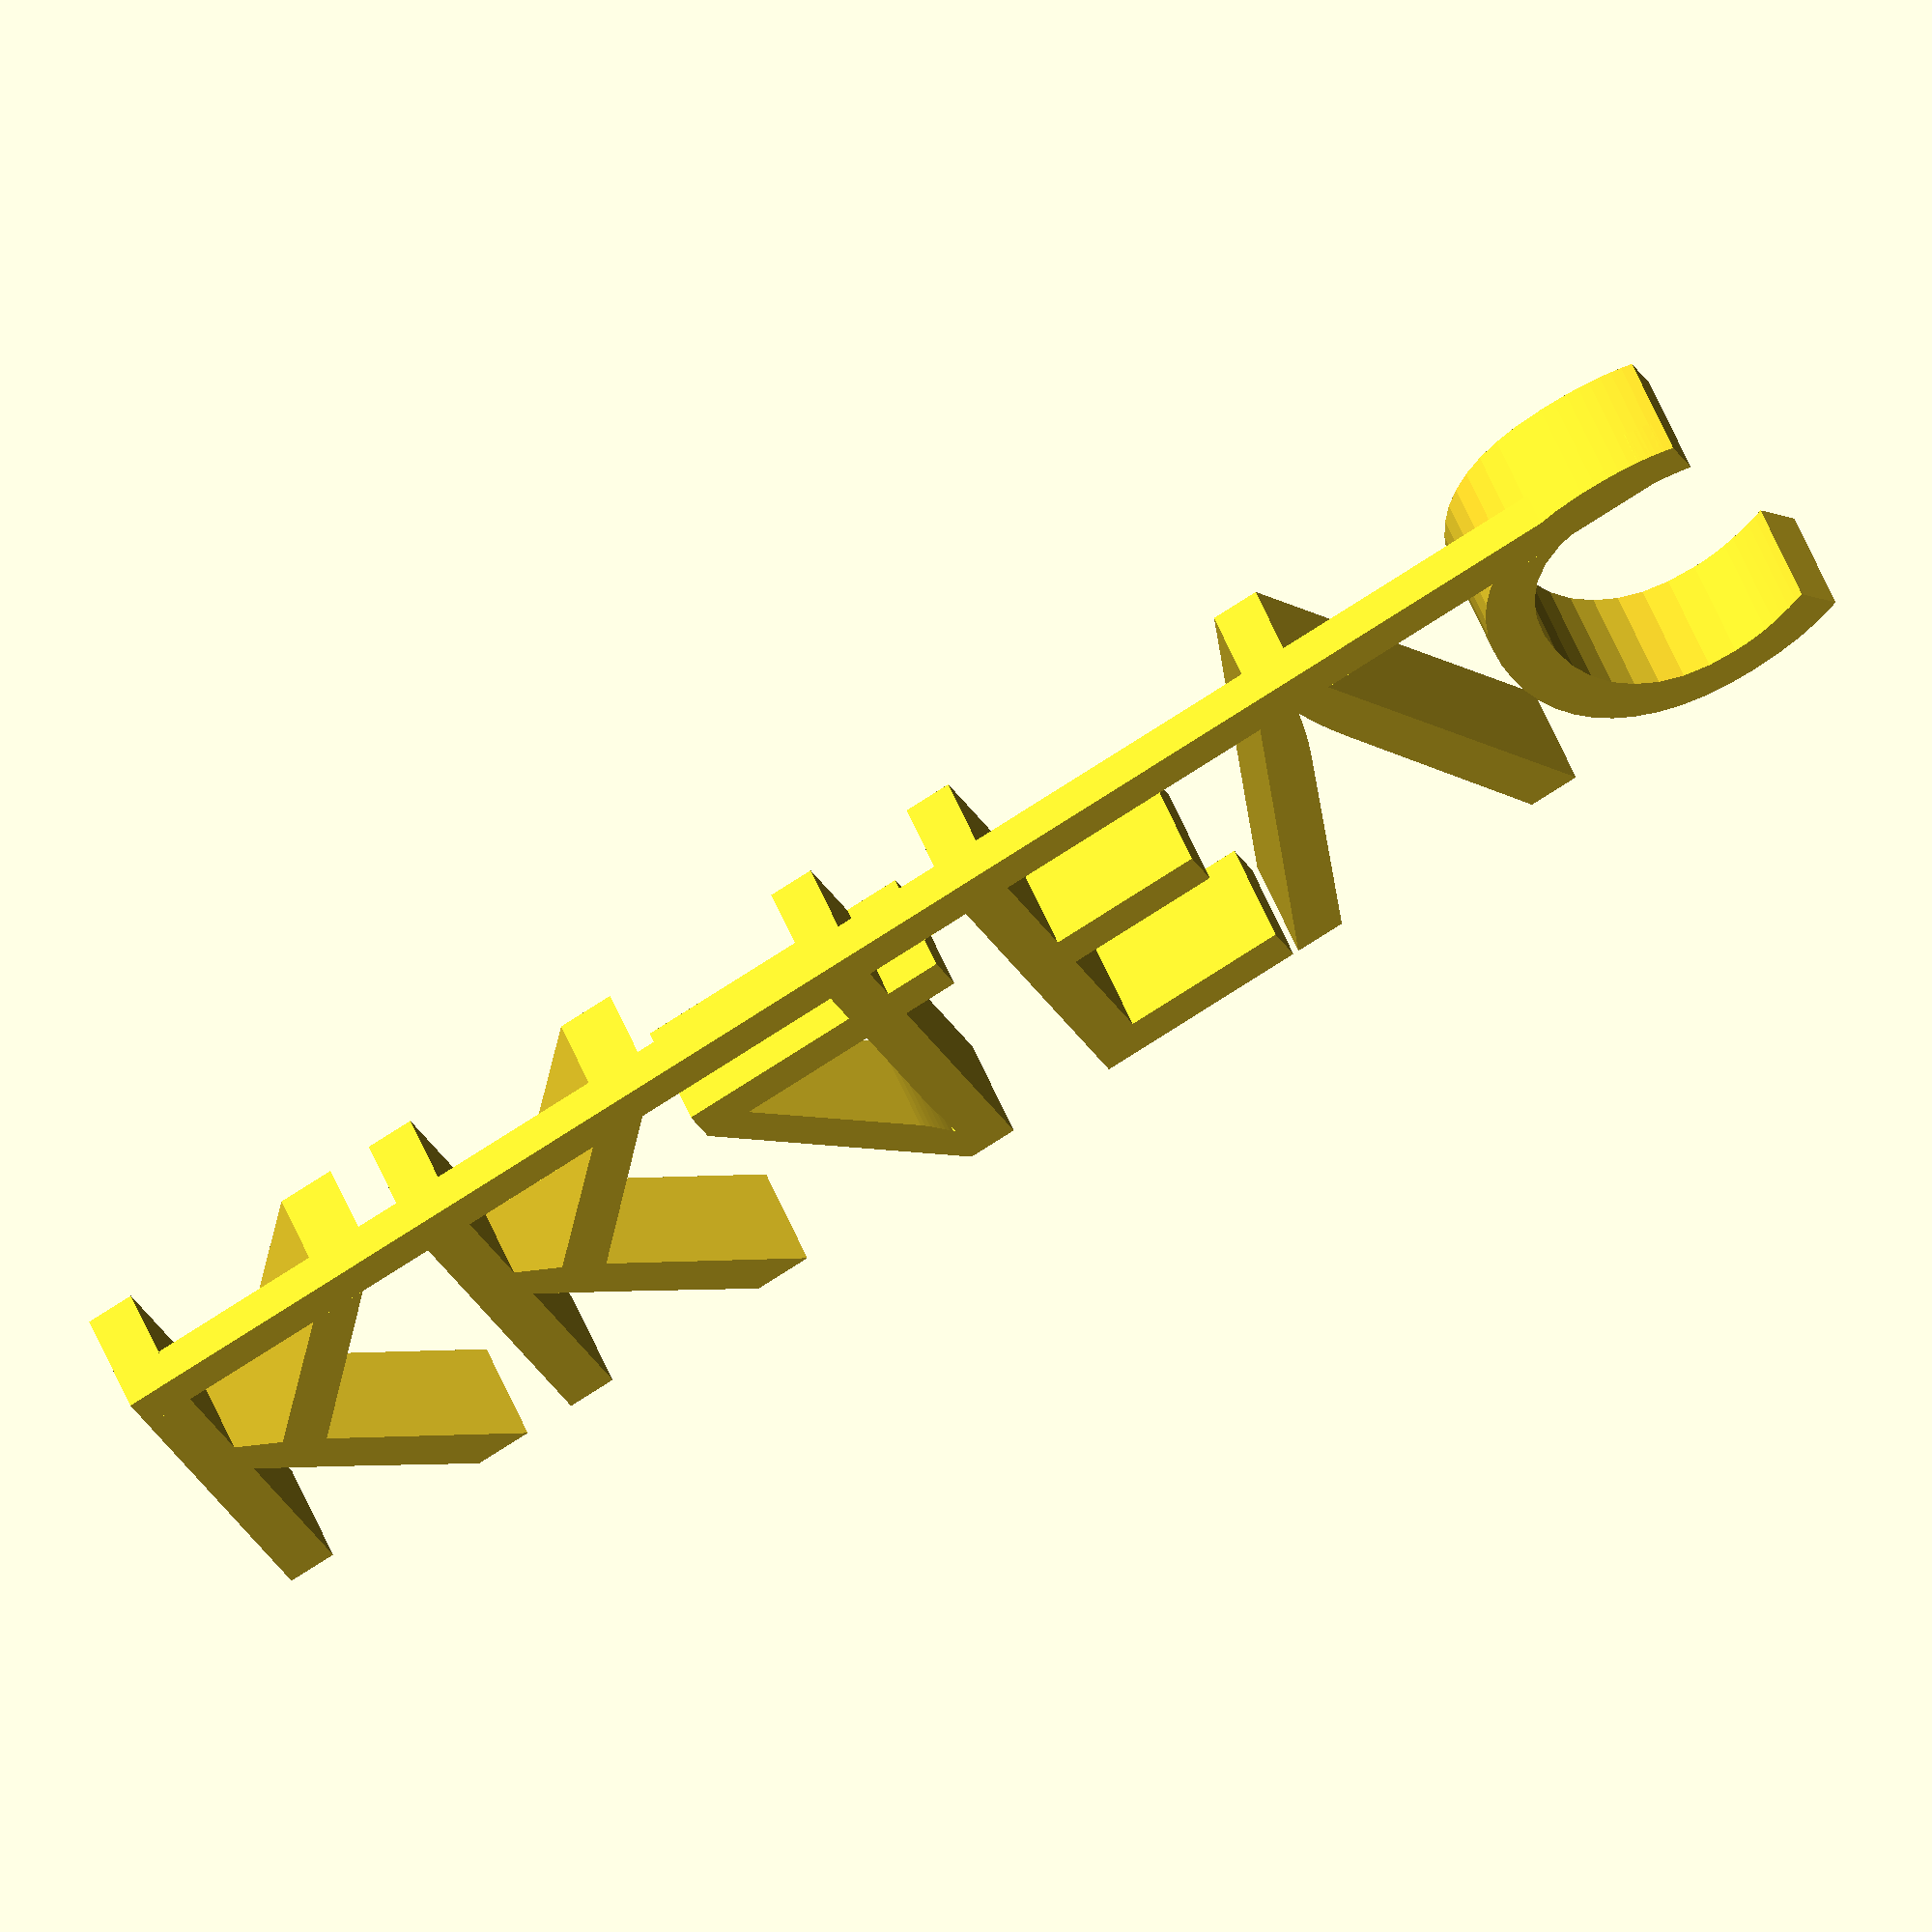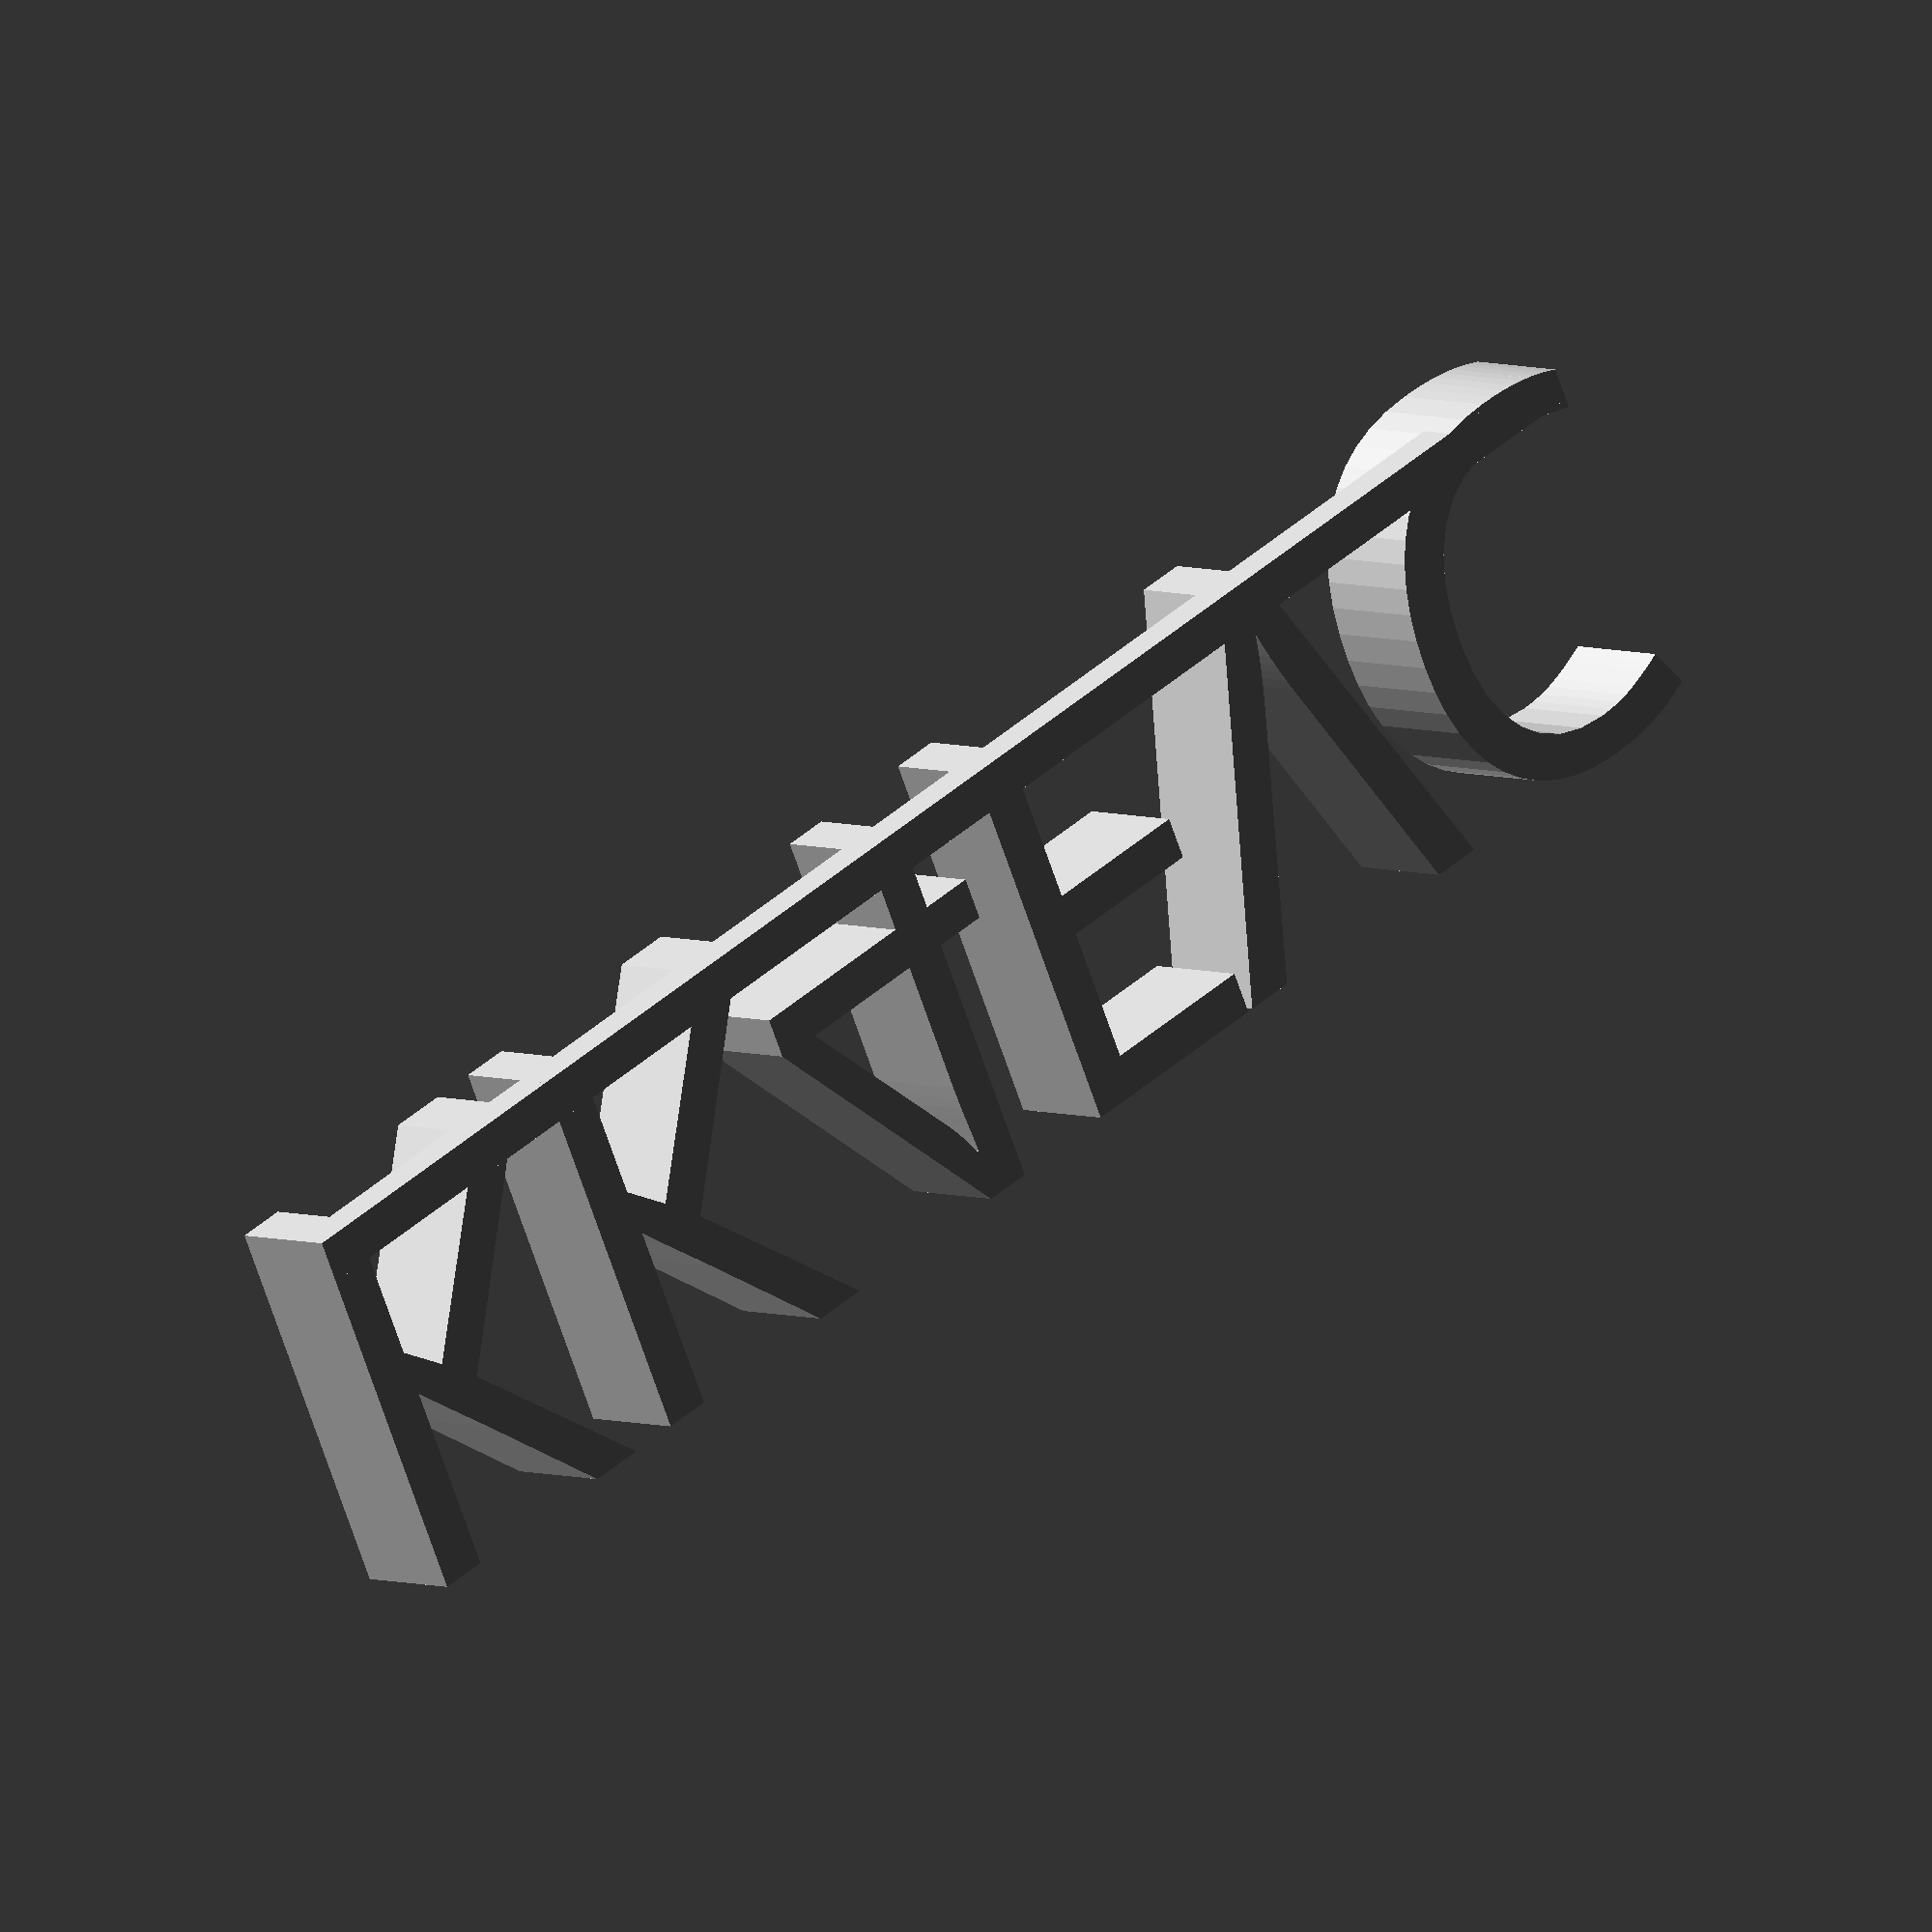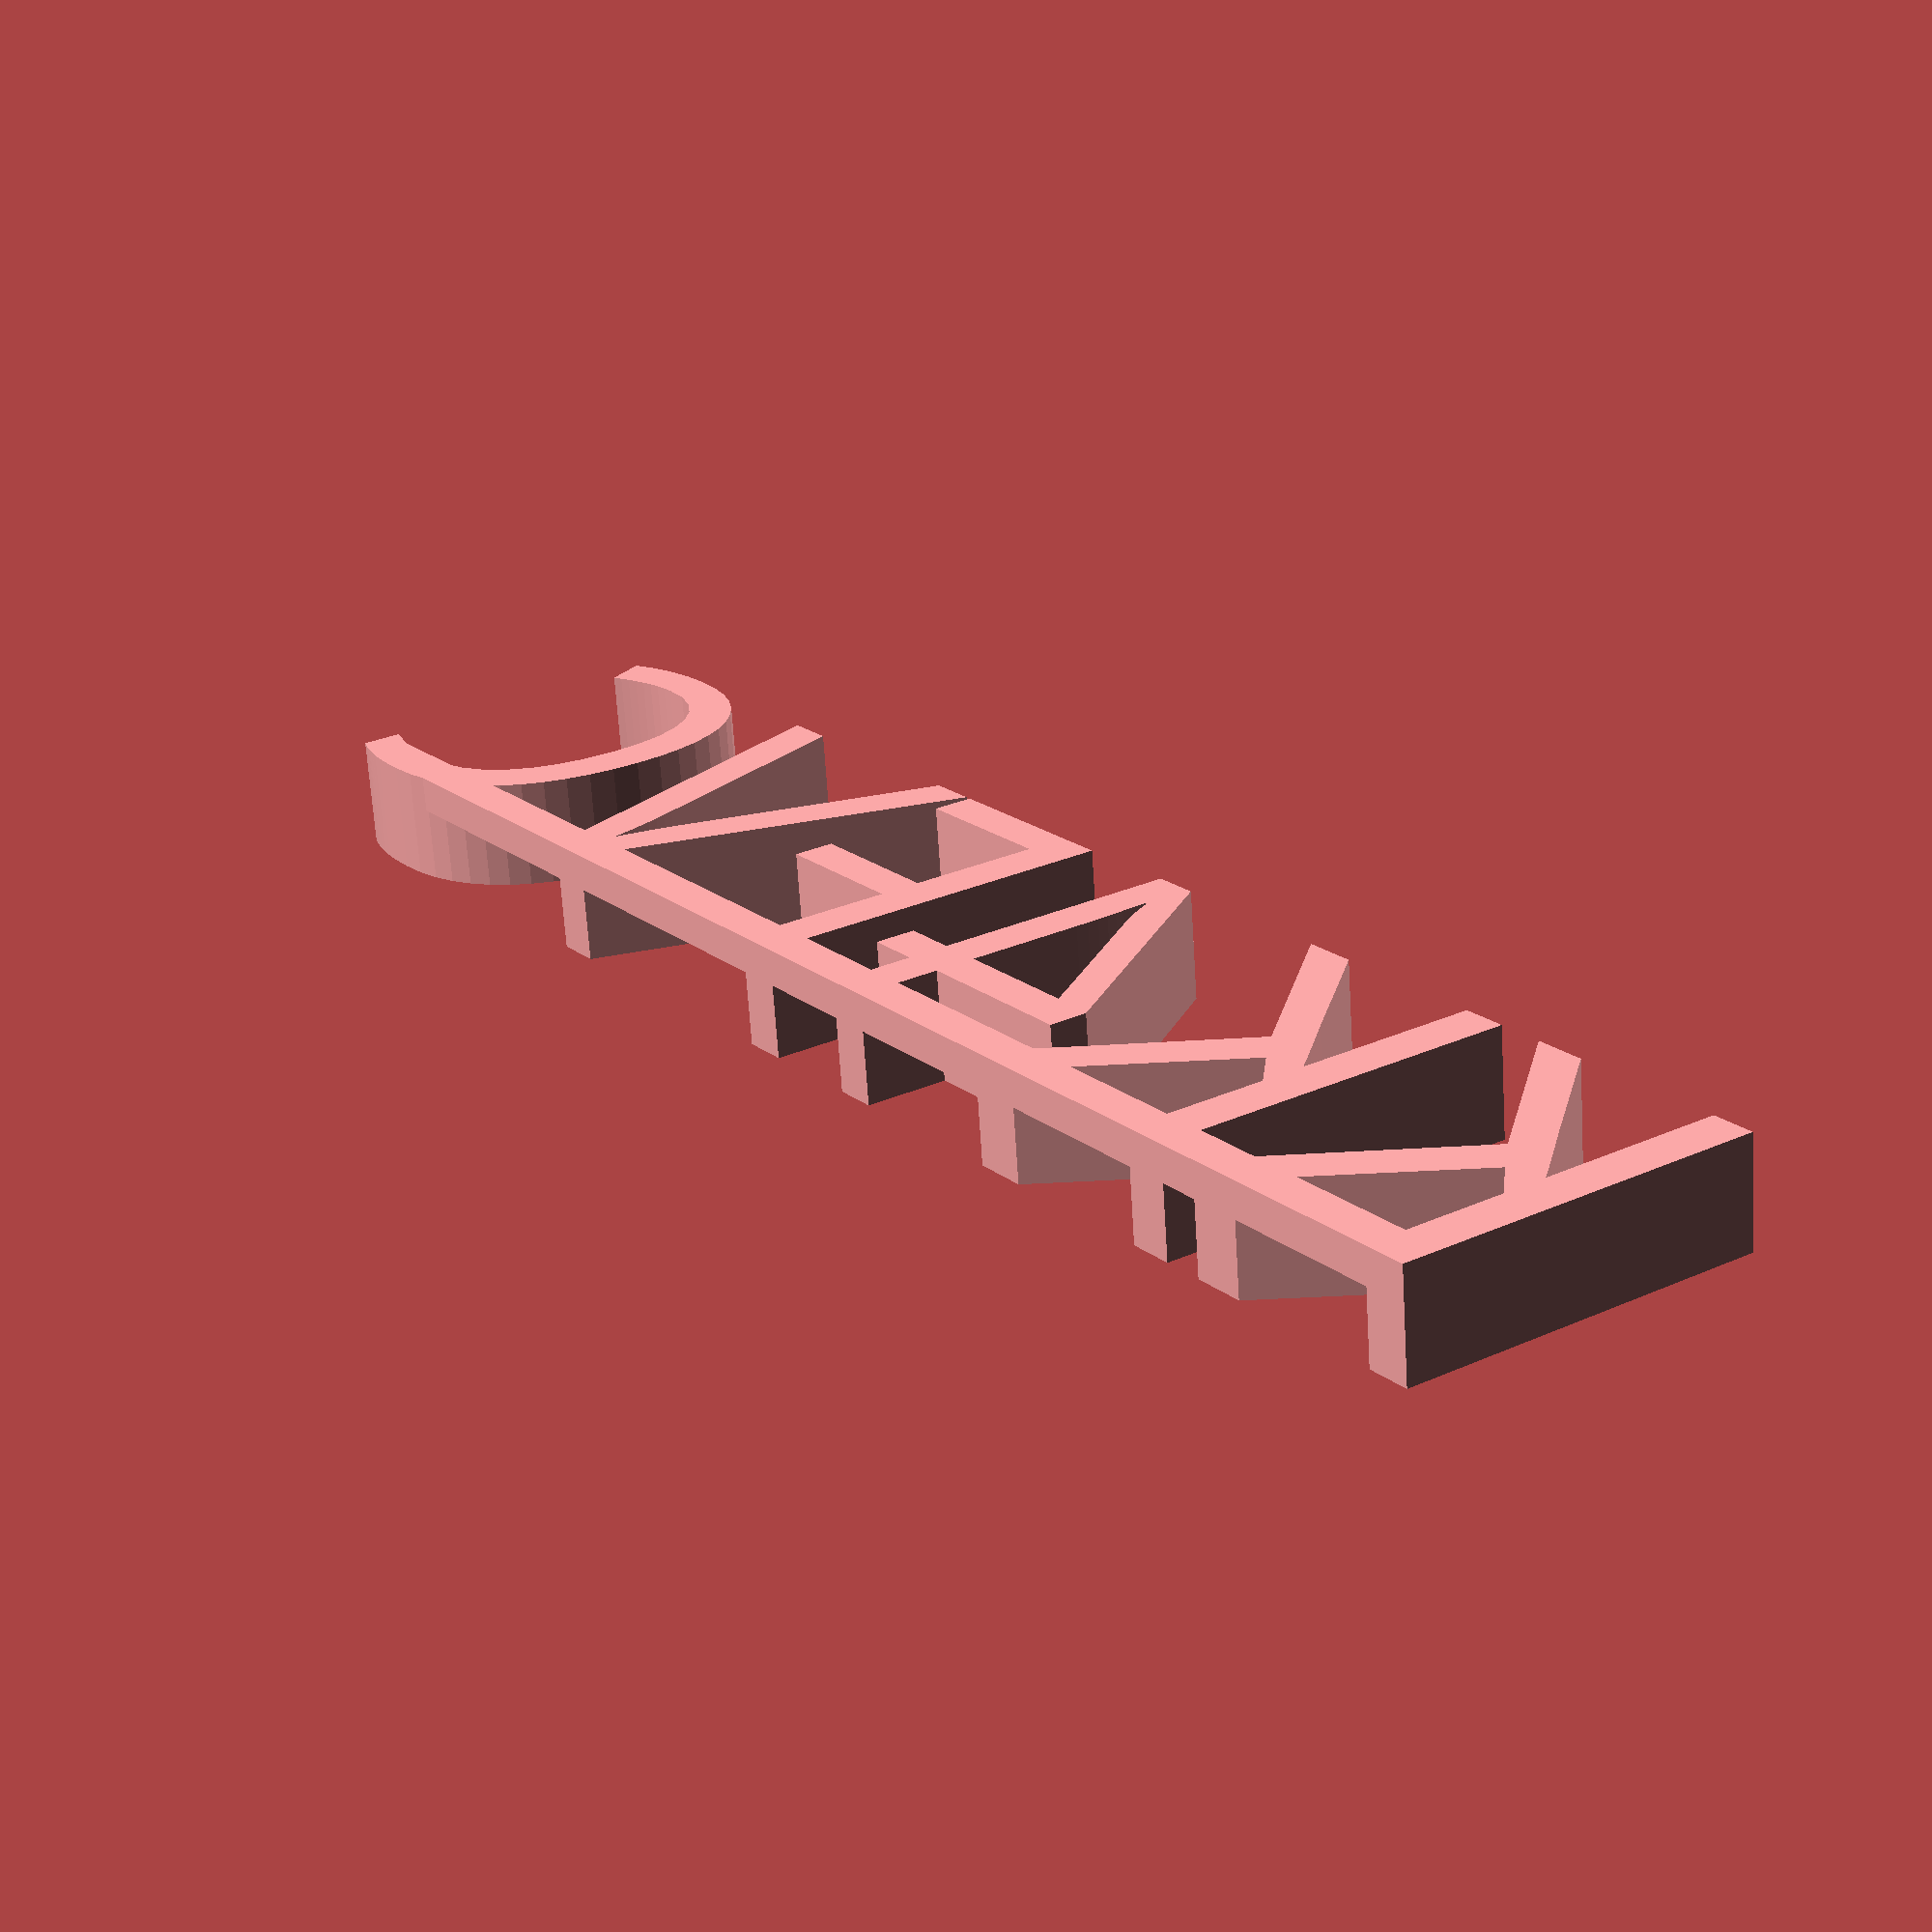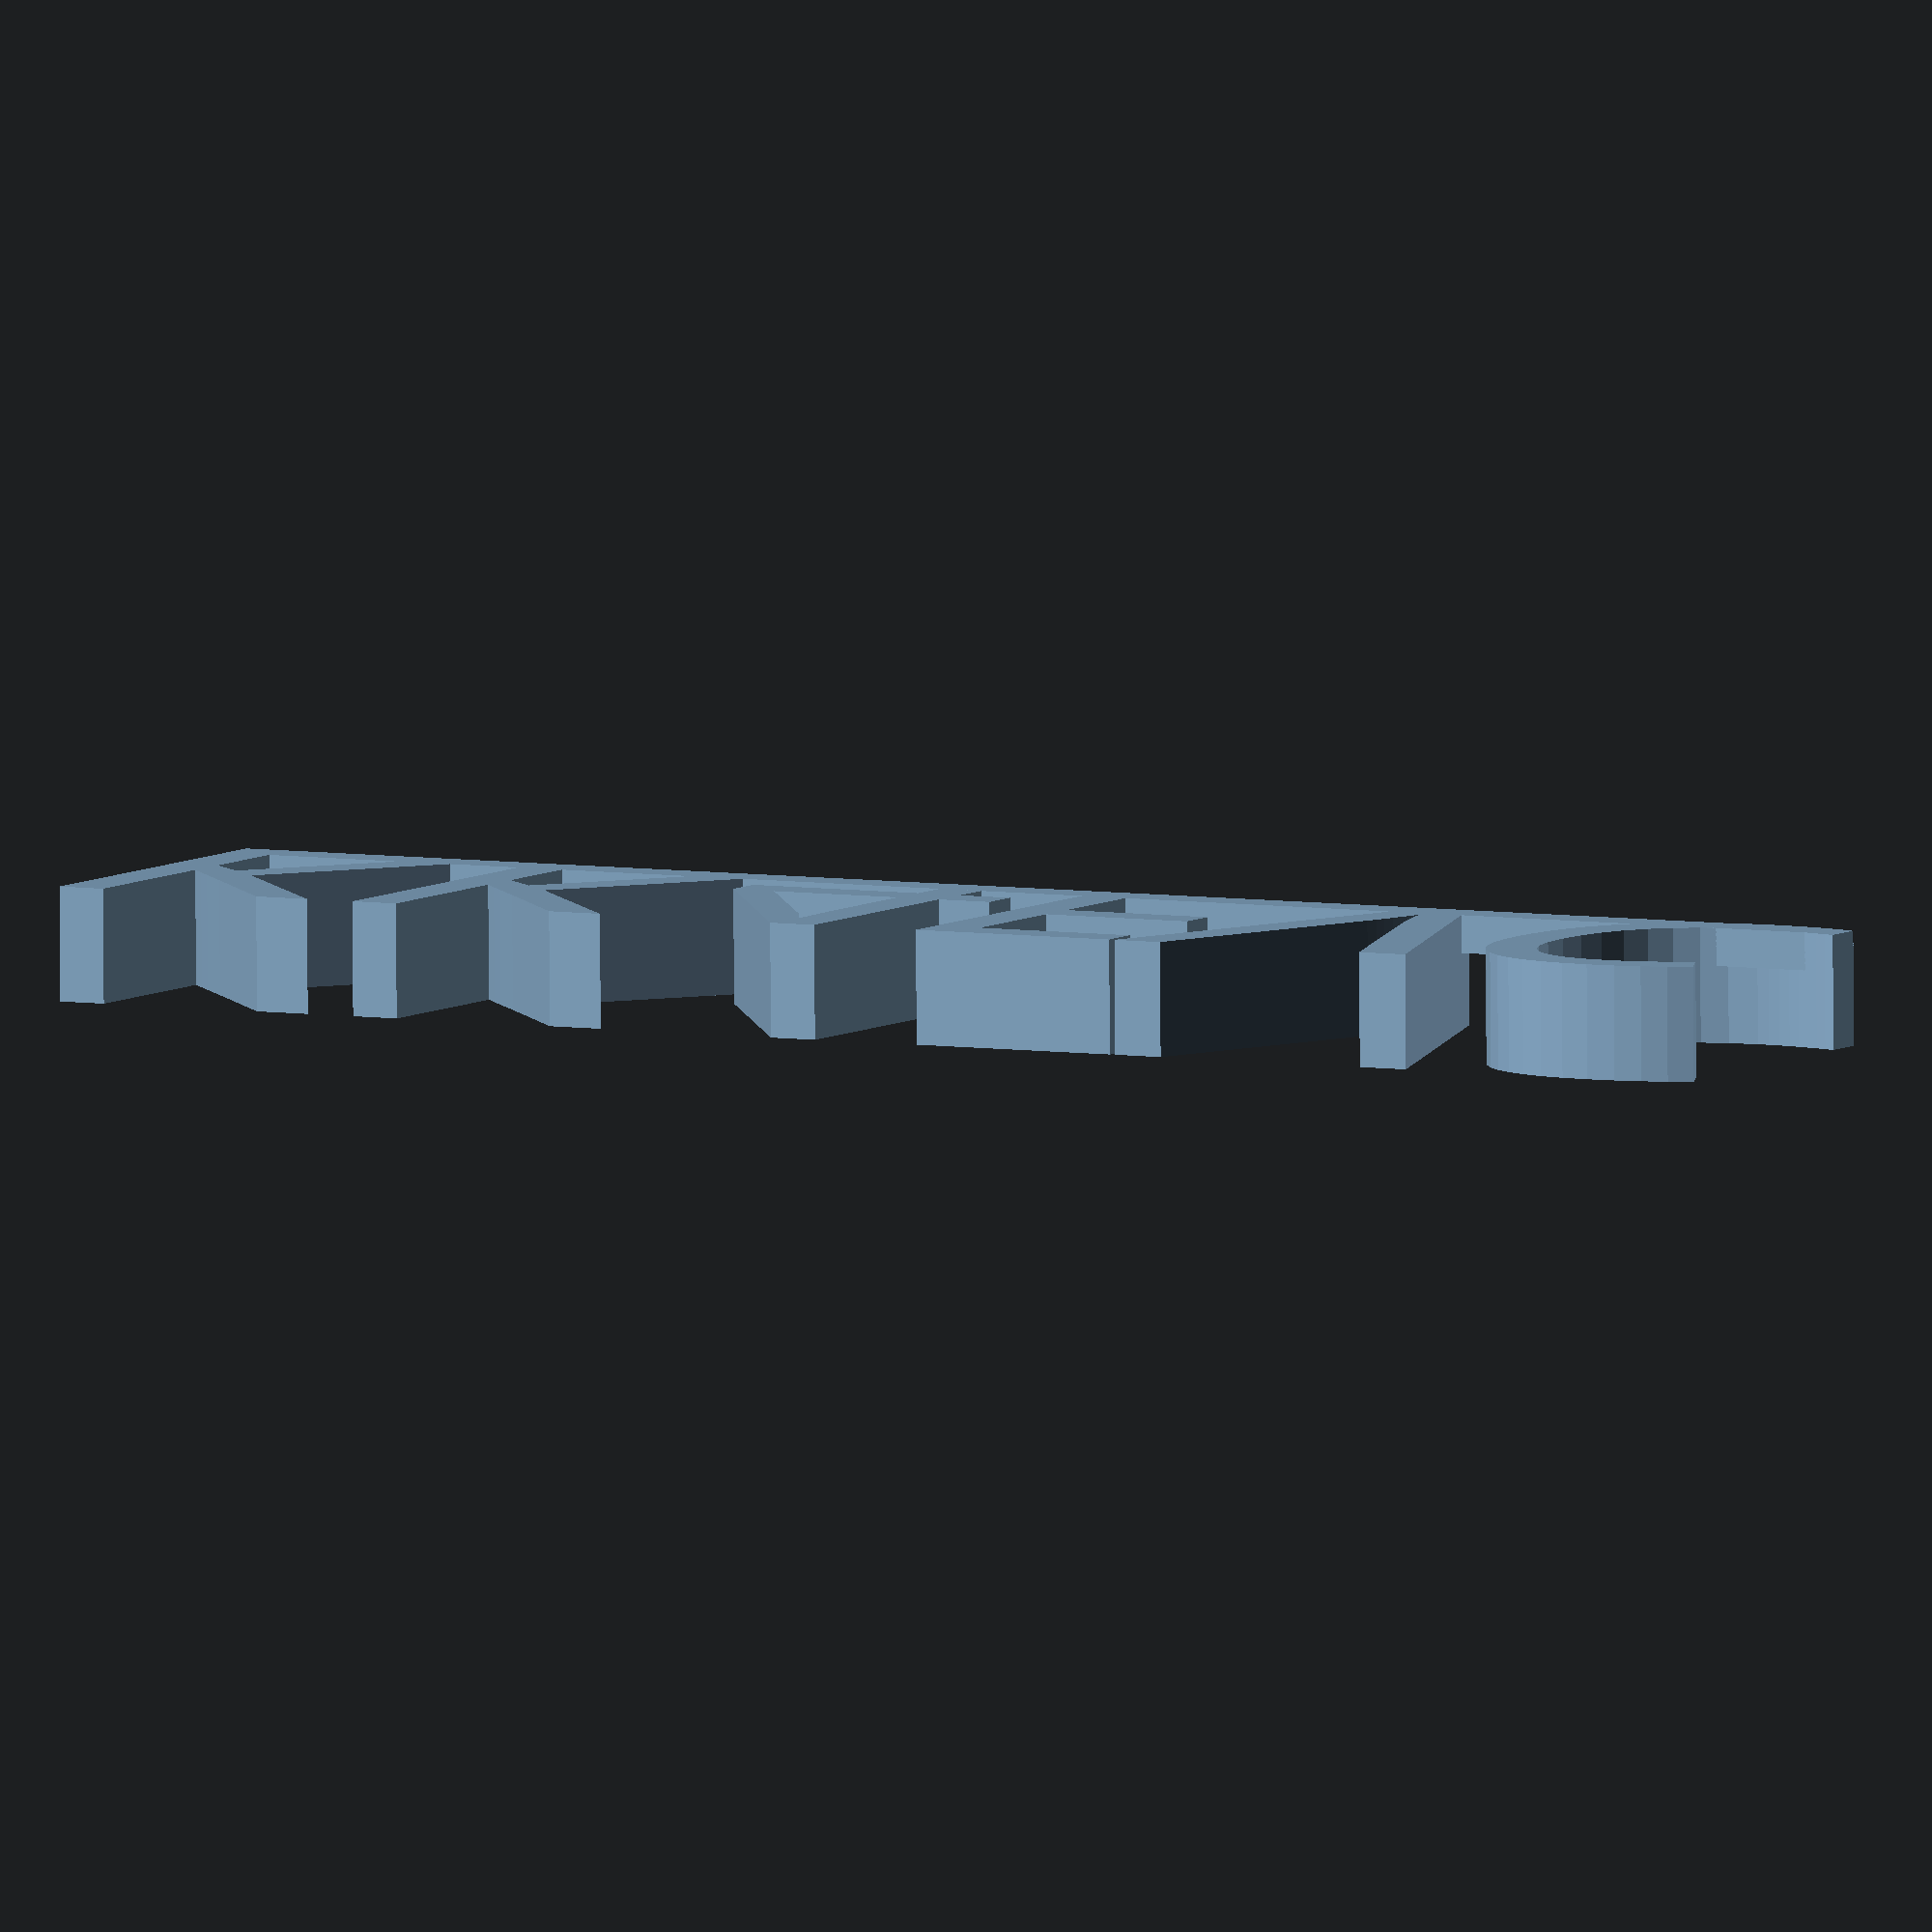
<openscad>
//Set the text to render
textstring="KK4FVC";

//Font name, e.g. "Libration Sans", "Aldo", depends on what is available on the platform. In the customizer,choose from about 700 Google Fonts. For an overview please refer: http://www.google.com/fonts
fontname="Passion One"; //[ABeeZee,Abel,Abril Fatface,Aclonica,Acme,Actor,Adamina,Advent Pro,Aguafina Script,Akronim,Aladin,Aldrich,Alef,Alegreya,Alegreya Sans,Alegreya Sans SC,Alegreya SC,Alex Brush,Alfa Slab One,Alice,Alike,Alike Angular,Allan,Allerta,Allerta Stencil,Allura,Almendra,Almendra Display,Almendra SC,Amarante,Amaranth,Amatic SC,Amethysta,Amiri,Anaheim,Andada,Andika,Angkor,Annie Use Your Telescope,Anonymous Pro,Antic,Antic Didone,Antic Slab,Anton,Arapey,Arbutus,Arbutus Slab,Architects Daughter,Archivo Black,Archivo Narrow,Arimo,Arizonia,Armata,Artifika,Arvo,Asap,Asset,Astloch,Asul,Atomic Age,Aubrey,Audiowide,Autour One,Average,Average Sans,Averia Gruesa Libre,Averia Libre,Averia Sans Libre,Averia Serif Libre,Bad Script,Balthazar,Bangers,Basic,Battambang,Baumans,Bayon,Belgrano,Belleza,BenchNine,Bentham,Berkshire Swash,Bevan,Bigelow Rules,Bigshot One,Bilbo,Bilbo Swash Caps,Bitter,Black Ops One,Bokor,Bonbon,Boogaloo,Bowlby One,Bowlby One SC,Brawler,Bree Serif,Bubblegum Sans,Bubbler One,Buda,Buenard,Butcherman,Butterfly Kids,Cabin,Cabin Condensed,Cabin Sketch,Caesar Dressing,Cagliostro,Calligraffitti,Cambay,Cambo,Candal,Cantarell,Cantata One,Cantora One,Capriola,Cardo,Carme,Carrois Gothic,Carrois Gothic SC,Carter One,Caudex,Cedarville Cursive,Ceviche One,Changa One,Chango,Chau Philomene One,Chela One,Chelsea Market,Chenla,Cherry Cream Soda,Cherry Swash,Chewy,Chicle,Chivo,Cinzel,Cinzel Decorative,Clicker Script,Coda,Coda Caption,Codystar,Combo,Comfortaa,Coming Soon,Concert One,Condiment,Content,Contrail One,Convergence,Cookie,Copse,Corben,Courgette,Cousine,Coustard,Covered By Your Grace,Crafty Girls,Creepster,Crete Round,Crimson Text,Croissant One,Crushed,Cuprum,Cutive,Cutive Mono,Damion,Dancing Script,Dangrek,Dawning of a New Day,Days One,Dekko,Delius,Delius Swash Caps,Delius Unicase,Della Respira,Denk One,Devonshire,Dhurjati,Didact Gothic,Diplomata,Diplomata SC,Domine,Donegal One,Doppio One,Dorsa,Dosis,Dr Sugiyama,Droid Sans,Droid Sans Mono,Droid Serif,Duru Sans,Dynalight,Eagle Lake,Eater,EB Garamond,Economica,Ek Mukta,Electrolize,Elsie,Elsie Swash Caps,Emblema One,Emilys Candy,Engagement,Englebert,Enriqueta,Erica One,Esteban,Euphoria Script,Ewert,Exo,Exo 2,Expletus Sans,Fanwood Text,Fascinate,Fascinate Inline,Faster One,Fasthand,Fauna One,Federant,Federo,Felipa,Fenix,Finger Paint,Fira Mono,Fira Sans,Fjalla One,Fjord One,Flamenco,Flavors,Fondamento,Fontdiner Swanky,Forum,Francois One,Freckle Face,Fredericka the Great,Fredoka One,Freehand,Fresca,Frijole,Fruktur,Fugaz One,Gabriela,Gafata,Galdeano,Galindo,Gentium Basic,Gentium Book Basic,Geo,Geostar,Geostar Fill,Germania One,GFS Didot,GFS Neohellenic,Gidugu,Gilda Display,Give You Glory,Glass Antiqua,Glegoo,Gloria Hallelujah,Goblin One,Gochi Hand,Gorditas,Goudy Bookletter 1911,Graduate,Grand Hotel,Gravitas One,Great Vibes,Griffy,Gruppo,Gudea,Gurajada,Habibi,Halant,Hammersmith One,Hanalei,Hanalei Fill,Handlee,Hanuman,Happy Monkey,Headland One,Henny Penny,Herr Von Muellerhoff,Hind,Holtwood One SC,Homemade Apple,Homenaje,Iceberg,Iceland,IM Fell Double Pica,IM Fell Double Pica SC,IM Fell DW Pica,IM Fell DW Pica SC,IM Fell English,IM Fell English SC,IM Fell French Canon,IM Fell French Canon SC,IM Fell Great Primer,IM Fell Great Primer SC,Imprima,Inconsolata,Inder,Indie Flower,Inika,Irish Grover,Istok Web,Italiana,Italianno,Jacques Francois,Jacques Francois Shadow,Jim Nightshade,Jockey One,Jolly Lodger,Josefin Sans,Josefin Slab,Joti One,Judson,Julee,Julius Sans One,Junge,Jura,Just Another Hand,Just Me Again Down Here,Kalam,Kameron,Kantumruy,Karla,Karma,Kaushan Script,Kavoon,Kdam Thmor,Keania One,Kelly Slab,Kenia,Khand,Khmer,Khula,Kite One,Knewave,Kotta One,Koulen,Kranky,Kreon,Kristi,Krona One,La Belle Aurore,Laila,Lakki Reddy,Lancelot,Lateef,Lato,League Script,Leckerli One,Ledger,Lekton,Lemon,Liberation Sans,Libre Baskerville,Life Savers,Lilita One,Lily Script One,Limelight,Linden Hill,Lobster,Lobster Two,Londrina Outline,Londrina Shadow,Londrina Sketch,Londrina Solid,Lora,Love Ya Like A Sister,Loved by the King,Lovers Quarrel,Luckiest Guy,Lusitana,Lustria,Macondo,Macondo Swash Caps,Magra,Maiden Orange,Mako,Mallanna,Mandali,Marcellus,Marcellus SC,Marck Script,Margarine,Marko One,Marmelad,Martel Sans,Marvel,Mate,Mate SC,Maven Pro,McLaren,Meddon,MedievalSharp,Medula One,Megrim,Meie Script,Merienda,Merienda One,Merriweather,Merriweather Sans,Metal,Metal Mania,Metamorphous,Metrophobic,Michroma,Milonga,Miltonian,Miltonian Tattoo,Miniver,Miss Fajardose,Modak,Modern Antiqua,Molengo,Molle,Monda,Monofett,Monoton,Monsieur La Doulaise,Montaga,Montez,Montserrat,Montserrat Alternates,Montserrat Subrayada,Moul,Moulpali,Mountains of Christmas,Mouse Memoirs,Mr Bedfort,Mr Dafoe,Mr De Haviland,Mrs Saint Delafield,Mrs Sheppards,Muli,Mystery Quest,Neucha,Neuton,New Rocker,News Cycle,Niconne,Nixie One,Nobile,Nokora,Norican,Nosifer,Nothing You Could Do,Noticia Text,Noto Sans,Noto Serif,Nova Cut,Nova Flat,Nova Mono,Nova Oval,Nova Round,Nova Script,Nova Slim,Nova Square,NTR,Numans,Nunito,Odor Mean Chey,Offside,Old Standard TT,Oldenburg,Oleo Script,Oleo Script Swash Caps,Open Sans,Open Sans Condensed,Oranienbaum,Orbitron,Oregano,Orienta,Original Surfer,Oswald,Over the Rainbow,Overlock,Overlock SC,Ovo,Oxygen,Oxygen Mono,Pacifico,Paprika,Parisienne,Passero One,Passion One,Pathway Gothic One,Patrick Hand,Patrick Hand SC,Patua One,Paytone One,Peddana,Peralta,Permanent Marker,Petit Formal Script,Petrona,Philosopher,Piedra,Pinyon Script,Pirata One,Plaster,Play,Playball,Playfair Display,Playfair Display SC,Podkova,Poiret One,Poller One,Poly,Pompiere,Pontano Sans,Port Lligat Sans,Port Lligat Slab,Prata,Preahvihear,Press Start 2P,Princess Sofia,Prociono,Prosto One,PT Mono,PT Sans,PT Sans Caption,PT Sans Narrow,PT Serif,PT Serif Caption,Puritan,Purple Purse,Quando,Quantico,Quattrocento,Quattrocento Sans,Questrial,Quicksand,Quintessential,Qwigley,Racing Sans One,Radley,Rajdhani,Raleway,Raleway Dots,Ramabhadra,Ramaraja,Rambla,Rammetto One,Ranchers,Rancho,Ranga,Rationale,Ravi Prakash,Redressed,Reenie Beanie,Revalia,Ribeye,Ribeye Marrow,Righteous,Risque,Roboto,Roboto Condensed,Roboto Slab,Rochester,Rock Salt,Rokkitt,Romanesco,Ropa Sans,Rosario,Rosarivo,Rouge Script,Rozha One,Rubik Mono One,Rubik One,Ruda,Rufina,Ruge Boogie,Ruluko,Rum Raisin,Ruslan Display,Russo One,Ruthie,Rye,Sacramento,Sail,Salsa,Sanchez,Sancreek,Sansita One,Sarina,Sarpanch,Satisfy,Scada,Scheherazade,Schoolbell,Seaweed Script,Sevillana,Seymour One,Shadows Into Light,Shadows Into Light Two,Shanti,Share,Share Tech,Share Tech Mono,Shojumaru,Short Stack,Siemreap,Sigmar One,Signika,Signika Negative,Simonetta,Sintony,Sirin Stencil,Six Caps,Skranji,Slabo 13px,Slabo 27px,Slackey,Smokum,Smythe,Sniglet,Snippet,Snowburst One,Sofadi One,Sofia,Sonsie One,Sorts Mill Goudy,Source Code Pro,Source Sans Pro,Source Serif Pro,Special Elite,Spicy Rice,Spinnaker,Spirax,Squada One,Sree Krushnadevaraya,Stalemate,Stalinist One,Stardos Stencil,Stint Ultra Condensed,Stint Ultra Expanded,Stoke,Strait,Sue Ellen Francisco,Sunshiney,Supermercado One,Suranna,Suravaram,Suwannaphum,Swanky and Moo Moo,Syncopate,Tangerine,Taprom,Tauri,Teko,Telex,Tenali Ramakrishna,Tenor Sans,Text Me One,The Girl Next Door,Tienne,Timmana,Tinos,Titan One,Titillium Web,Trade Winds,Trocchi,Trochut,Trykker,Tulpen One,Ubuntu,Ubuntu Condensed,Ubuntu Mono,Ultra,Uncial Antiqua,Underdog,Unica One,UnifrakturCook,UnifrakturMaguntia,Unkempt,Unlock,Unna,Vampiro One,Varela,Varela Round,Vast Shadow,Vesper Libre,Vibur,Vidaloka,Viga,Voces,Volkhov,Vollkorn,Voltaire,VT323,Waiting for the Sunrise,Wallpoet,Walter Turncoat,Warnes,Wellfleet,Wendy One,Wire One,Yanone Kaffeesatz,Yellowtail,Yeseva One,Yesteryear,Zeyada]

//Use a rounded base to connect all letters or use a connecting bar?
RoundedBase=0; //[0, 1]

//Shift the font up/down to connect i and j dots? Select "no" if you have no i or j in your text.
do_shift_font="automatic"; //[automatic,yes,no]

//Set font size in mm
textsize=38.1; 

//Text height (extrusion) in mm
textheight=10;

//Connecting bar height (extrusion in print direction) in percent of the text height
baseheight_percent=.33;
baseheight=textheight*baseheight_percent;

//Connecting bar thickness in percent of the font size
basethickness_percent=0.1;
basethickness=textsize*basethickness_percent;

//Amount to shift the font up/down to connect i and j dots for printing. 
font_catch_diacritical_sign=2.3; 

//Only for a rounded base: Base increase size to make letters meet, in percent of the textsize
base_radius_add_percent=.1;
base_radius_add=textsize*base_radius_add_percent;

/* [Hidden] */
//-------------------------------------------------------------------------------

iorj = [ for (i = [0 : len(textstring) - 1]) if (textstring[i]=="i" || textstring[i]=="j") 1 ];

dummy_cutoutlen=len(textstring)*textsize;

/*
Name and Text
Version F, March 2015
Written by MC Geisler (mcgenki at gmail dot com)

This is a proper configurable name plate, consisting of separate extruded letters. Use the variables to get the text you need.

Each letter and also the dots of 'i' and 'j' are connected together, so after printing it will not fall apart.

Use it to create mini name tags (the text in the picture is 9mm high) or big text sculptures!

Have fun!

License: Attribution 4.0 International (CC BY 4.0)

You are free to:
    Share - copy and redistribute the material in any medium or format
    Adapt - remix, transform, and build upon the material
    for any purpose, even commercially.
*/


    
module writetext(textstr, sizeit)
{
    text(textstr,size=sizeit*.9,font=fontname,halign="center",valign="baseline");
}

module RiseText(textstr, textsize,textheight) 
{

    linear_extrude(height=textheight,convexity = 10)
        writetext(textstr, textsize);

    //create base
    if(RoundedBase==0)
    {
        //base line to connect
        linear_extrude(height=baseheight, twist=0, slices=1, $fn=32) 
            hull()
                intersection()
                {
                    writetext(textstr, textsize);
                    
                    //translate([0,-textsize/2+basethickness/2+base_offset,0])
                    translate([0,basethickness/2,0])
                       square([dummy_cutoutlen,basethickness],center=true);
                }
              
        if ( (do_shift_font=="automatic" && iorj[0]==1) || do_shift_font=="yes")  
        {
            //connect i and j dots
            assign(delta=textsize/30*font_catch_diacritical_sign)
               intersection()
               {
                   //connect the dots but maybe too much in other locations
                   linear_extrude(height=baseheight/2,convexity = 10)
                        offset(delta=-delta)   
                            offset(delta=delta)
                                writetext(textstr, textsize);
               
                   //connect only vertical parts by shifting
                   linear_extrude(height=baseheight/2,convexity = 10)
                       for ( i = [-1 : 1] )
                           translate([0,i*delta,0])
                                writetext(textstr, textsize);
               }
       }

    }
    else        
    {
                linear_extrude(height=baseheight, twist=0, slices=1, $fn=32) 
                    offset(r = base_radius_add) 
                    {
                        writetext(textstr, textsize);
                    }
    }

}

RiseText(textstring,textsize,textheight);


</openscad>
<views>
elev=309.1 azim=206.0 roll=159.1 proj=o view=wireframe
elev=174.8 azim=25.4 roll=42.0 proj=o view=solid
elev=68.3 azim=304.8 roll=183.7 proj=p view=solid
elev=263.9 azim=331.6 roll=359.6 proj=o view=solid
</views>
